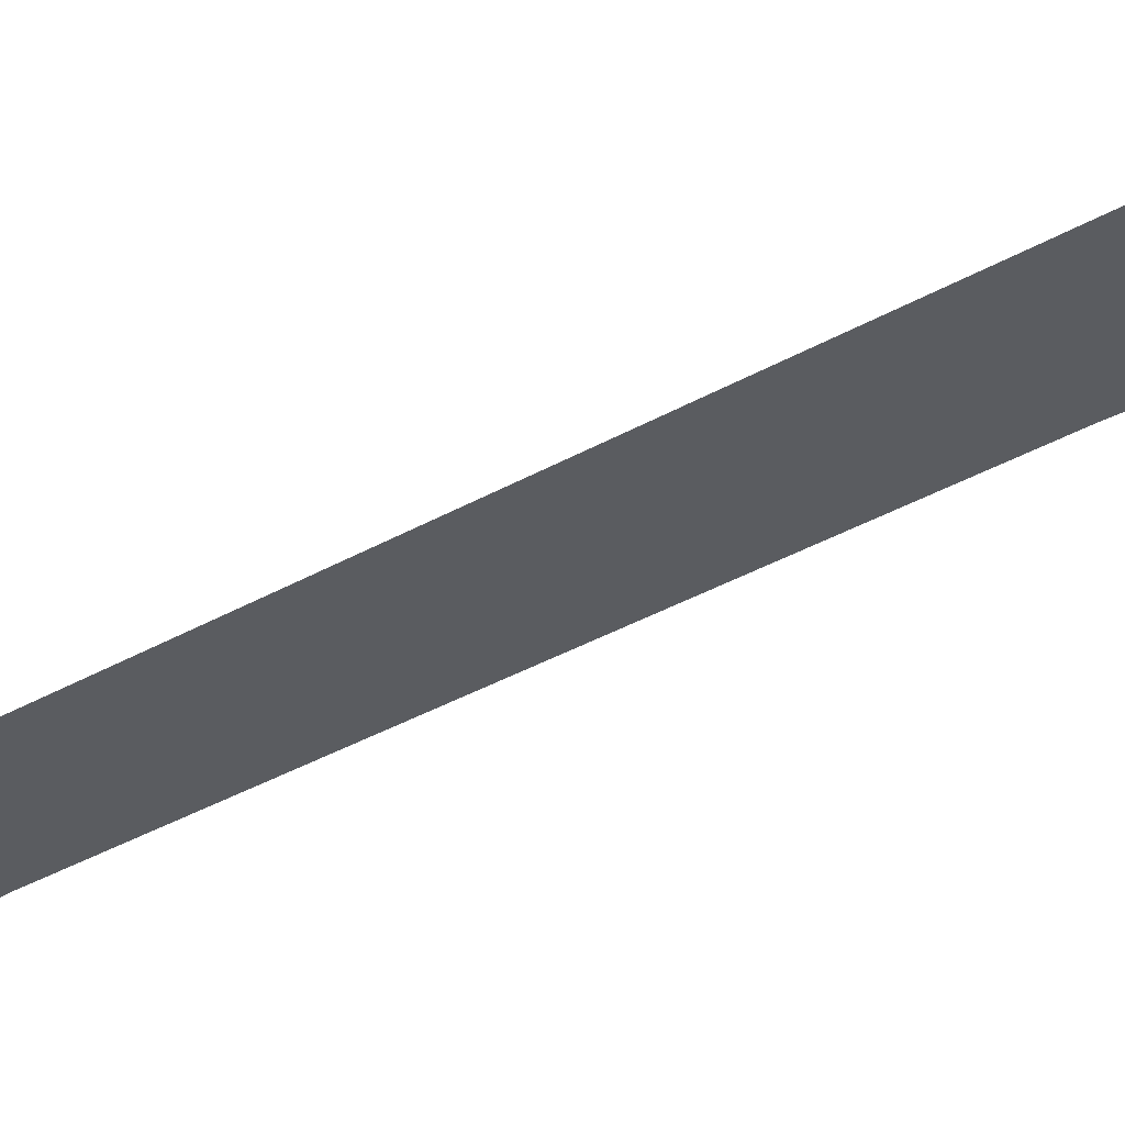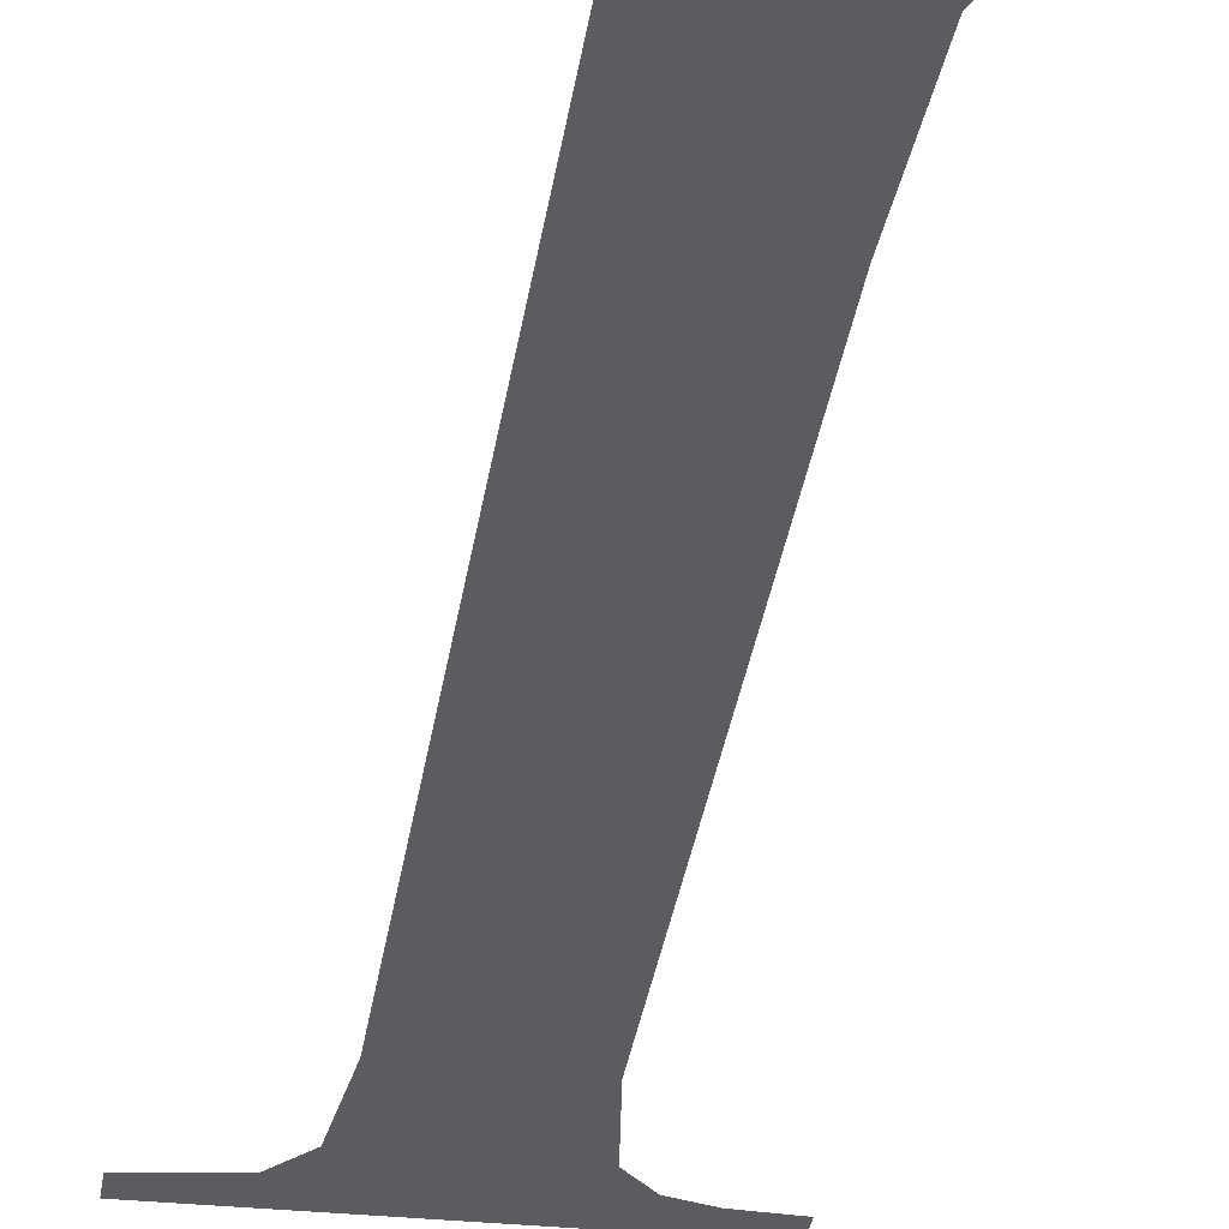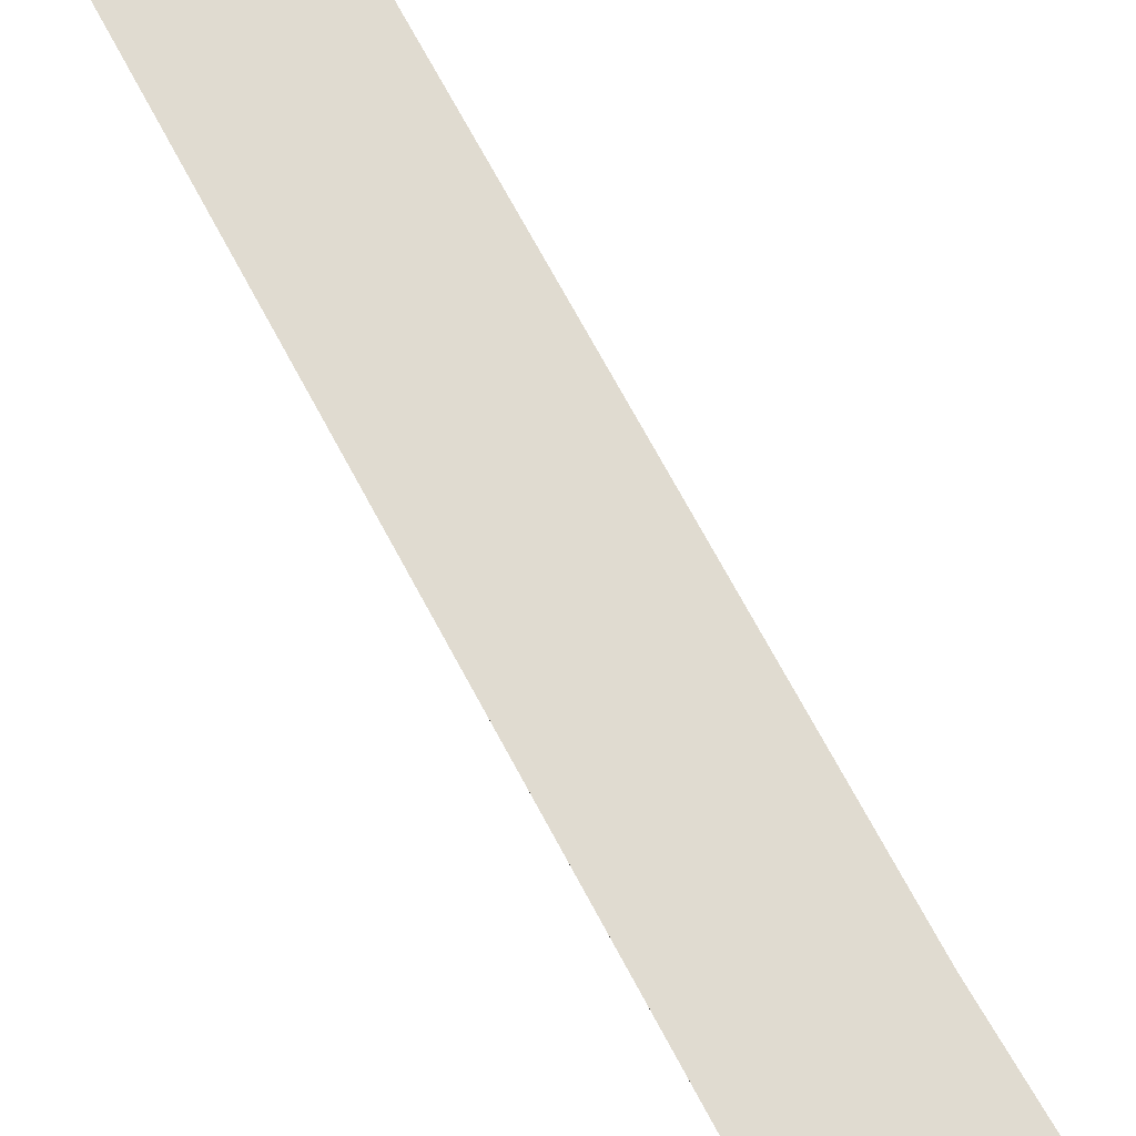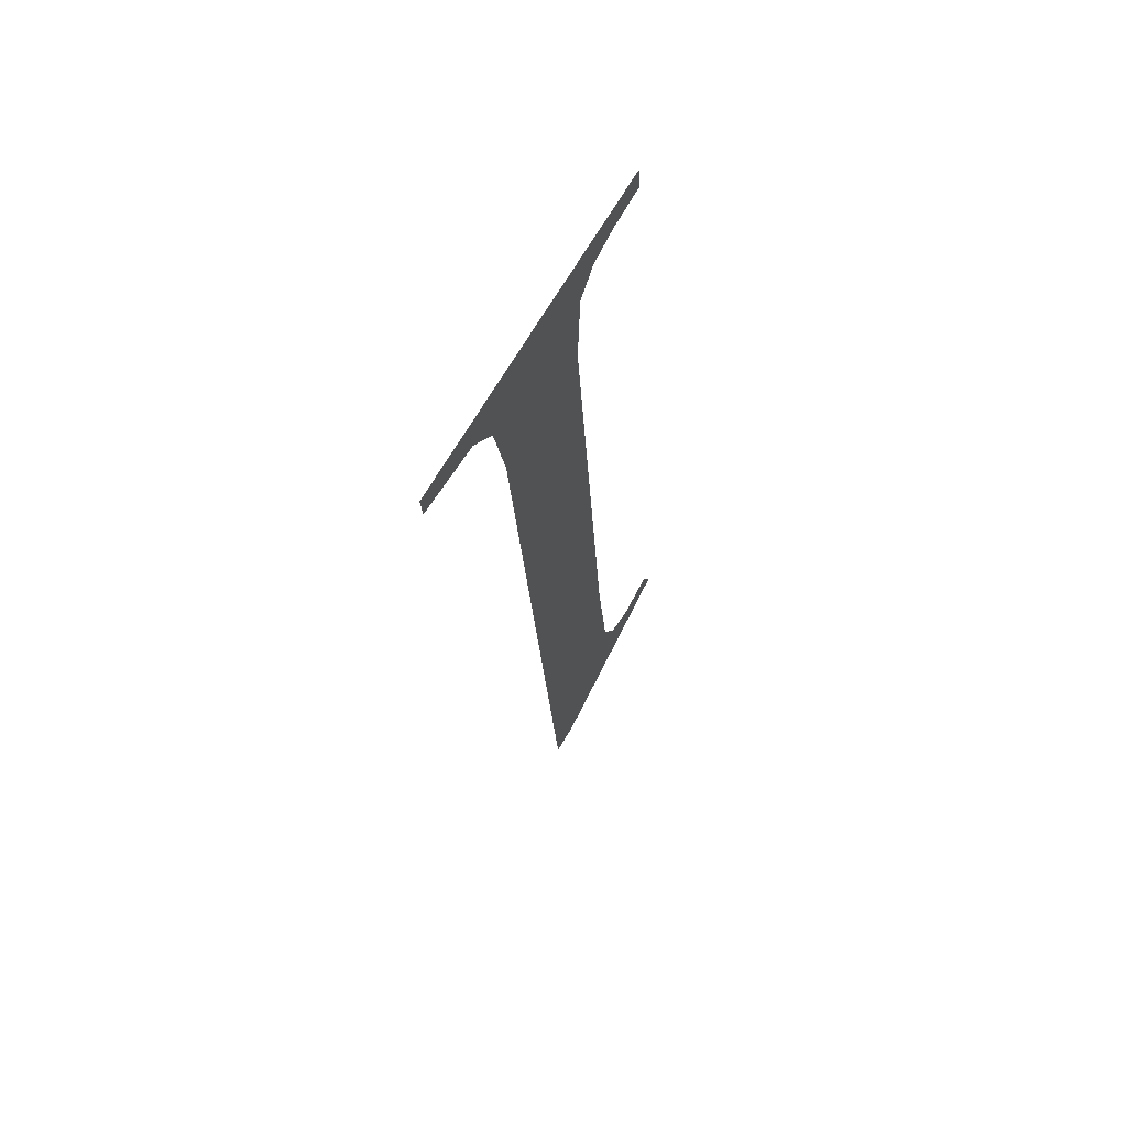
<metadata>
{"format":"obj","ext":"obj","renderer":"f3d","projection":"perspective","resolution":1024,"background":"white","views":[{"elev":-32.4,"azim":125.7,"up":"+Y"},{"elev":-31.3,"azim":171.5,"up":"+Y"},{"elev":72.4,"azim":152.1,"up":"+Y"},{"elev":70.6,"azim":120.7,"up":"+Z"}]}
</metadata>
<code>
o mesh203/mesh203-geometry#mesh203-geometry
v 0.393 0.07261 -0.2315
v 0.3916 0.07256 -0.2307
v 0.3915 0.07258 -0.2309
v 0.3919 0.07257 -0.2308
v 0.3922 0.07257 -0.2307
v 0.3923 0.07255 -0.2305
v 0.3924 0.07249 -0.2294
v 0.3924 0.07223 -0.2247
v 0.3933 0.07223 -0.2247
v 0.3934 0.07219 -0.224
v 0.3933 0.07261 -0.2315
v 0.3936 0.07218 -0.2238
v 0.3933 0.07233 -0.2264
v 0.3923 0.07219 -0.224
v 0.3941 0.07217 -0.2235
v 0.3921 0.07218 -0.2238
v 0.3941 0.07218 -0.2238
v 0.3918 0.07218 -0.2238
v 0.3915 0.07217 -0.2235
v 0.3915 0.07218 -0.2238
f 1 2 3
f 2 1 4
f 3 2 1
f 4 1 2
f 4 1 5
f 5 1 4
f 5 1 6
f 6 1 5
f 6 1 7
f 7 1 6
f 7 1 8
f 8 1 7
f 9 8 1
f 1 8 9
f 10 8 9
f 9 8 10
f 9 1 11
f 11 1 9
f 12 8 10
f 10 8 12
f 9 11 13
f 13 11 9
f 12 14 8
f 8 14 12
f 15 14 12
f 12 14 15
f 15 16 14
f 14 16 15
f 15 12 17
f 17 12 15
f 15 18 16
f 16 18 15
f 19 18 15
f 15 18 19
f 18 19 20
f 20 19 18

</code>
